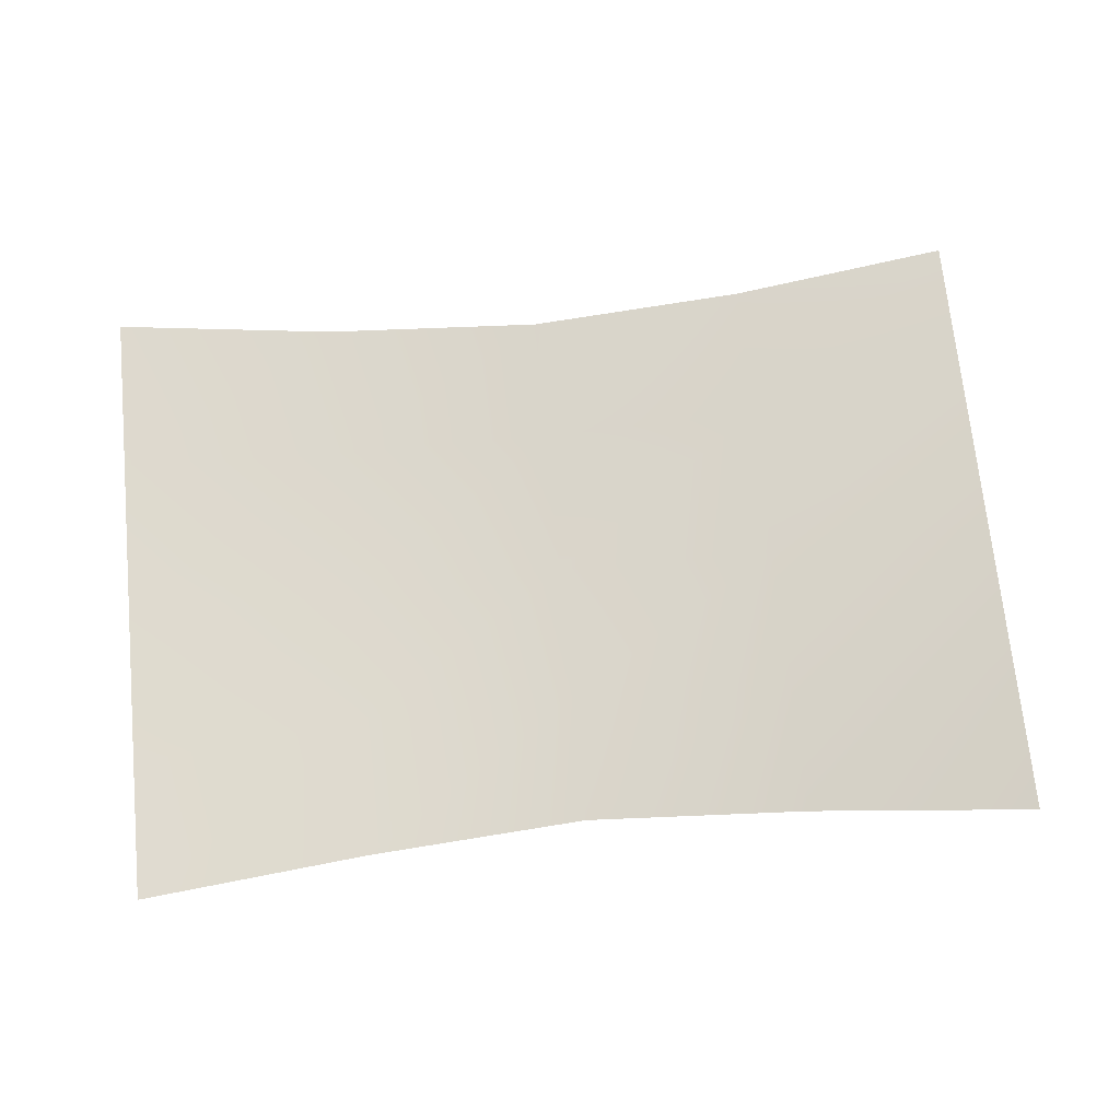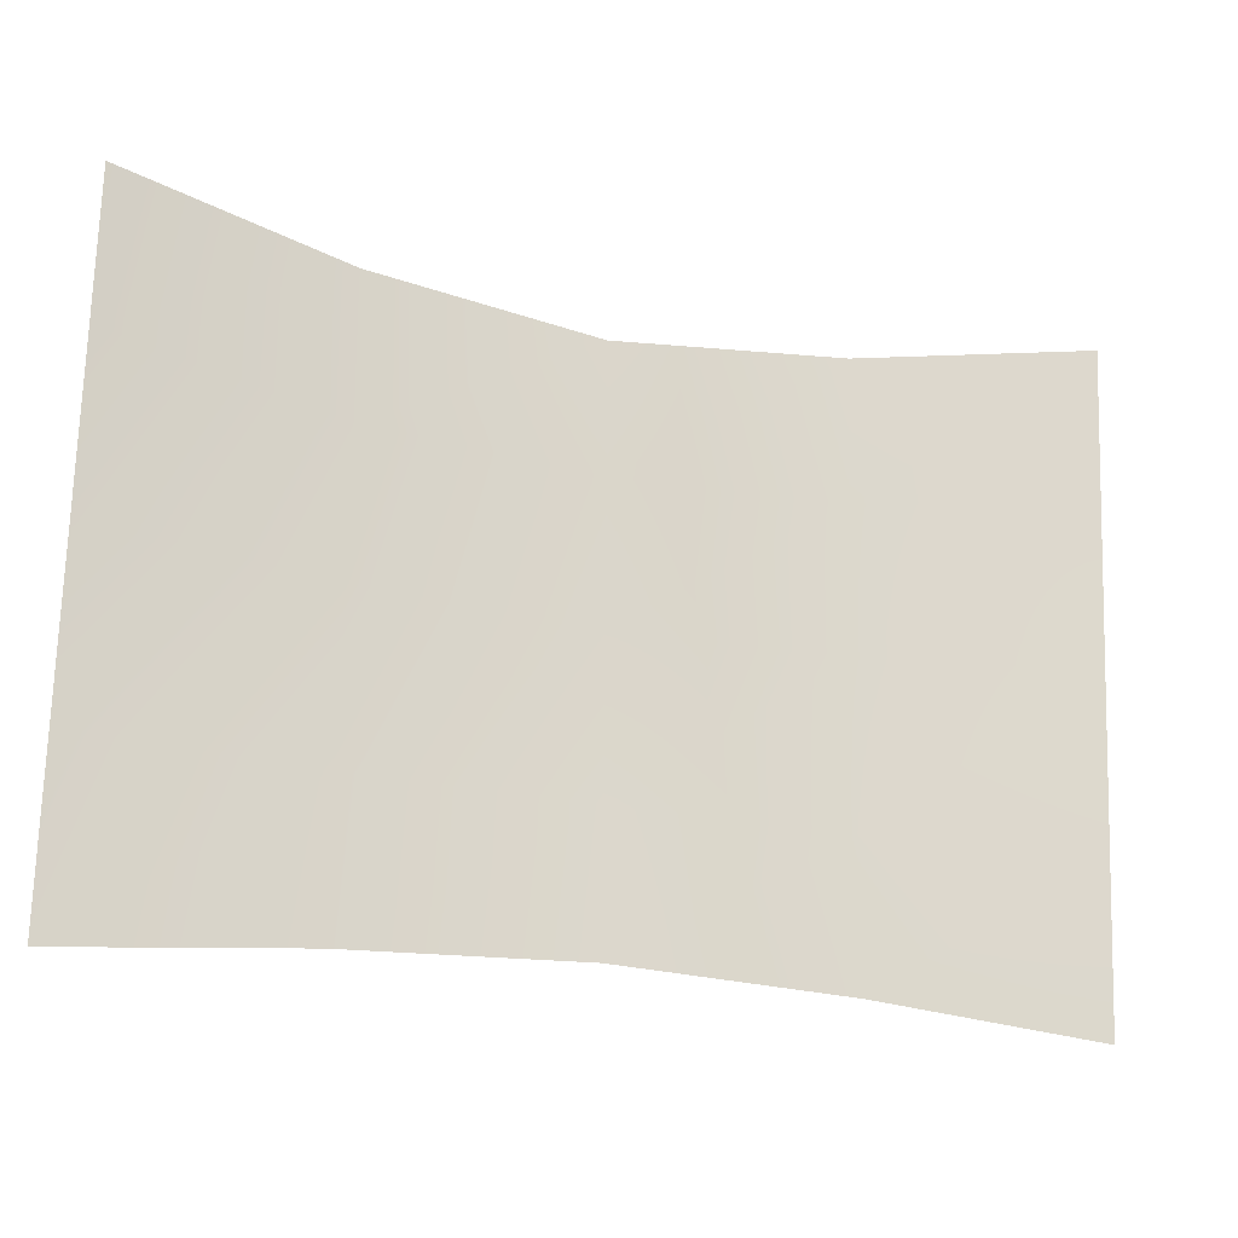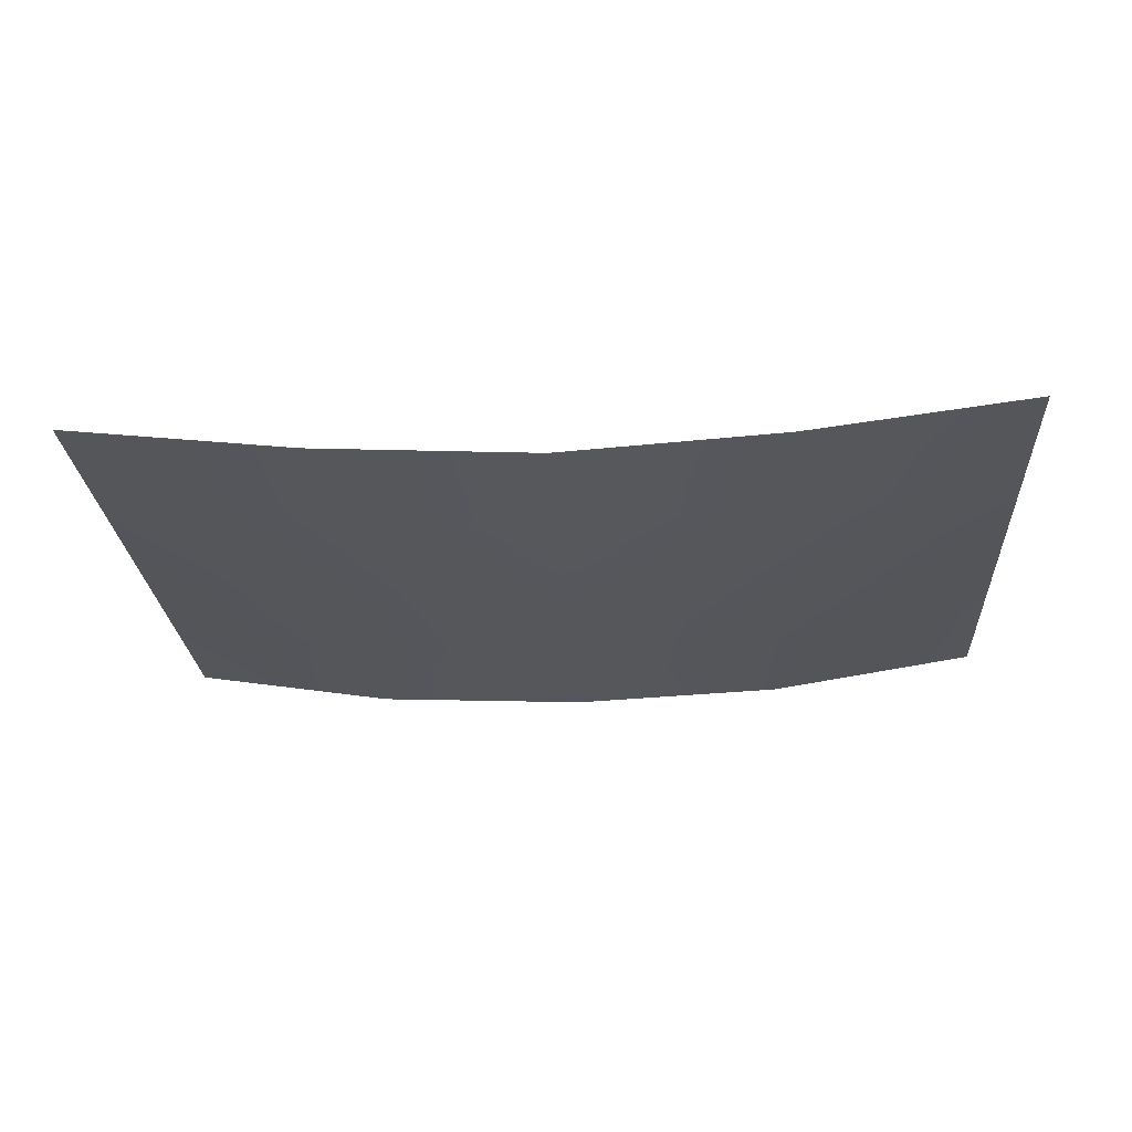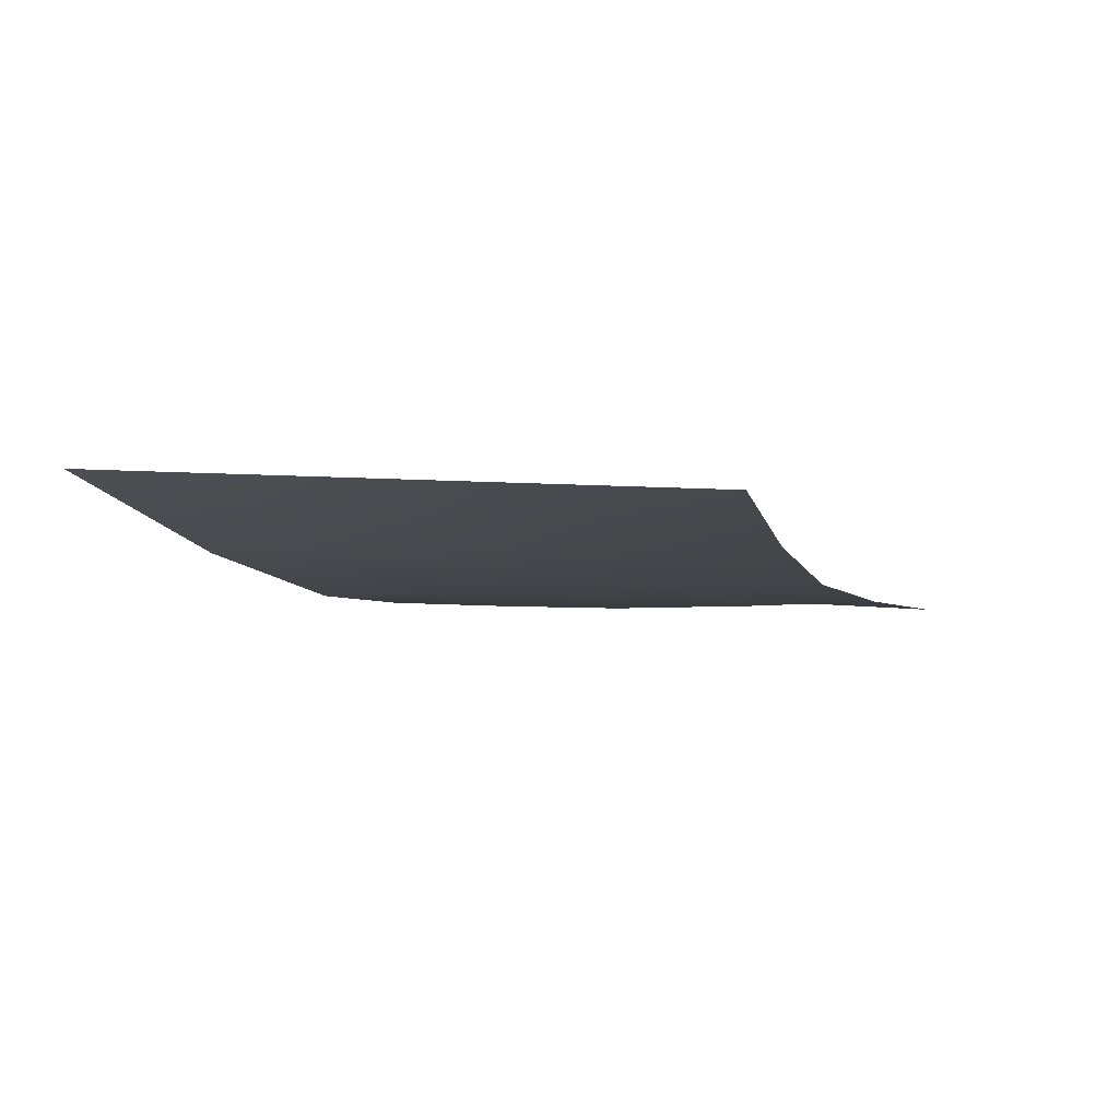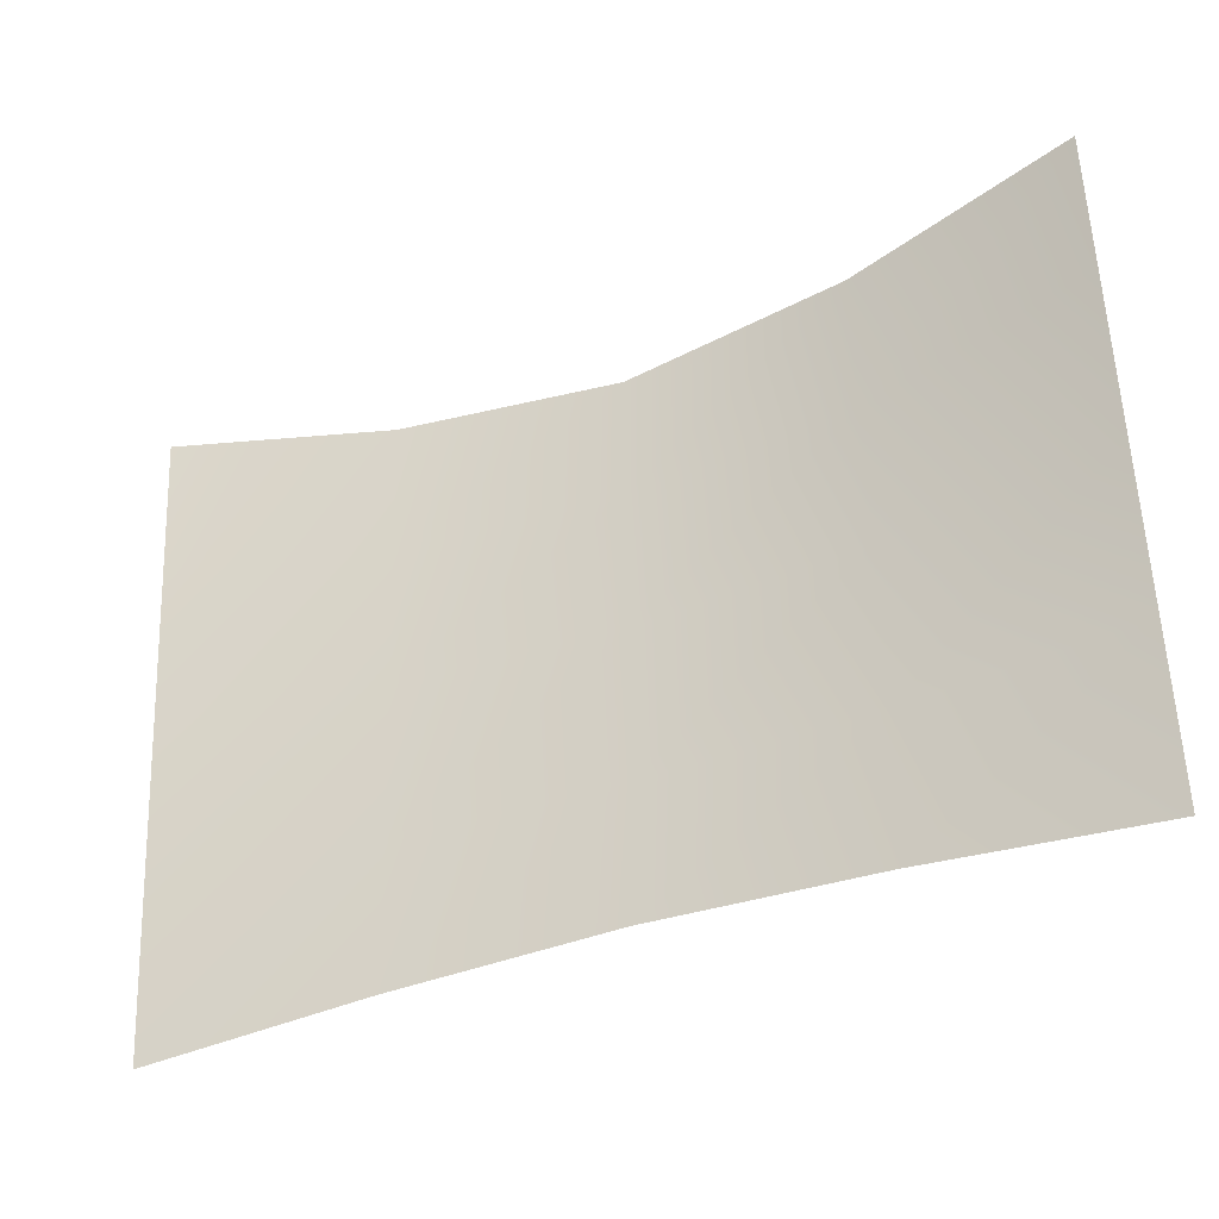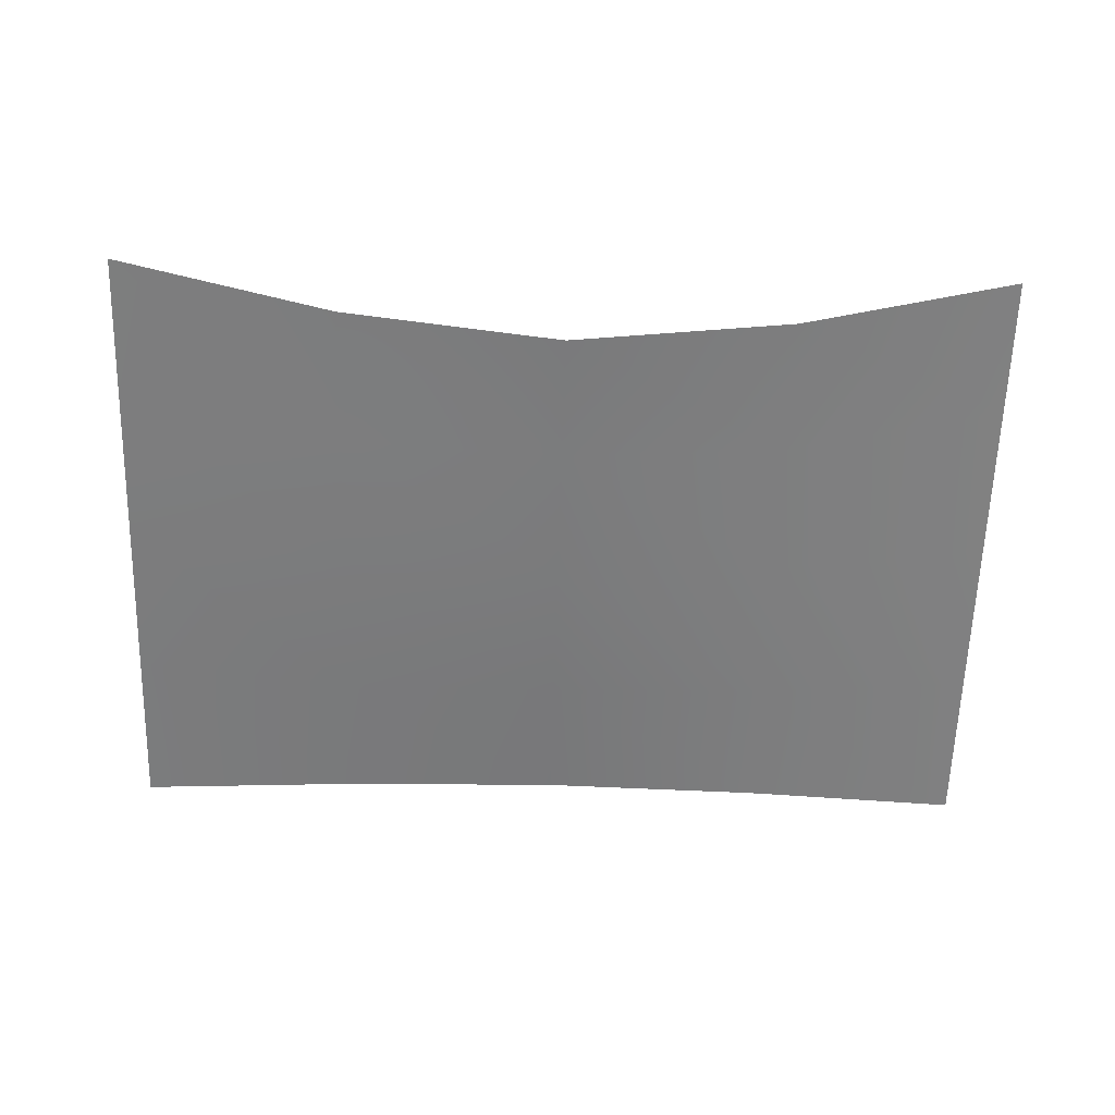
<metadata>
{"format":"obj","ext":"obj","renderer":"f3d","projection":"perspective","resolution":1024,"background":"white","views":[{"elev":75.6,"azim":-5.7,"up":"+Y"},{"elev":-21.9,"azim":159.1,"up":"+Z"},{"elev":-29.2,"azim":-176.5,"up":"+Y"},{"elev":-7.8,"azim":109.2,"up":"+Y"},{"elev":-35.8,"azim":-153.3,"up":"+Z"},{"elev":-56.5,"azim":-1.7,"up":"+Y"}]}
</metadata>
<code>
v 9.715 38.26 371.1
v 507.2 38.26 371.1
v 9.715 7.998 25.16
v 507.2 7.998 25.16
v 258.5 1.837 347.7
v 258.5 -3.61 43.96
v 383.7 11.81 356.3
v 382.9 0.2812 37.9
v 134.9 11.45 356.3
v 134.1 0.2812 37.9
v 507.2 23.7 204.6
v 383 5.052 202.8
v 258.5 -1.274 199
v 134.2 2.183 202.8
v 9.715 23.7 204.6
v 507.2 15.85 114.9
v 382.9 2.271 115.2
v 258.5 -2.281 115.8
v 134.1 0.4367 115.2
v 9.715 15.85 114.9
v 507.2 31.55 294.4
v 383.7 8.797 279.3
v 258.5 1.693 275.7
v 134.9 6.347 279.3
v 9.715 31.55 294.4
f 1 9 24 25
f 5 7 22 23
f 7 2 21 22
f 9 5 23 24
f 12 11 16 17
f 13 12 17 18
f 14 13 18 19
f 15 14 19 20
f 17 16 4 8
f 18 17 8 6
f 19 18 6 10
f 20 19 10 3
f 22 21 11 12
f 23 22 12 13
f 24 23 13 14
f 25 24 14 15

</code>
